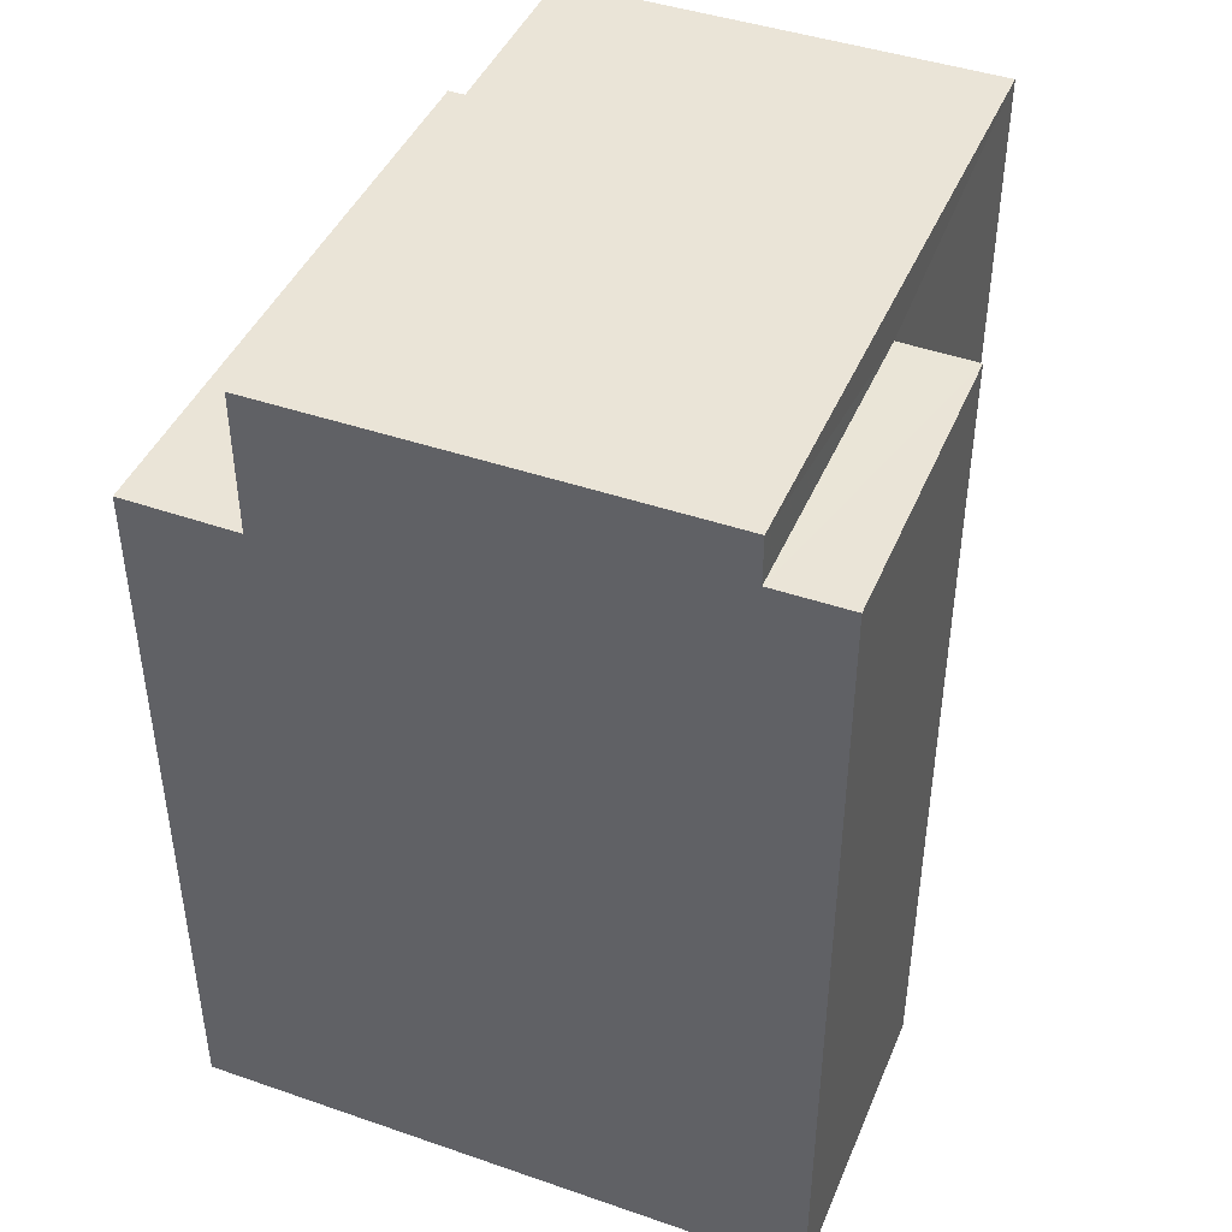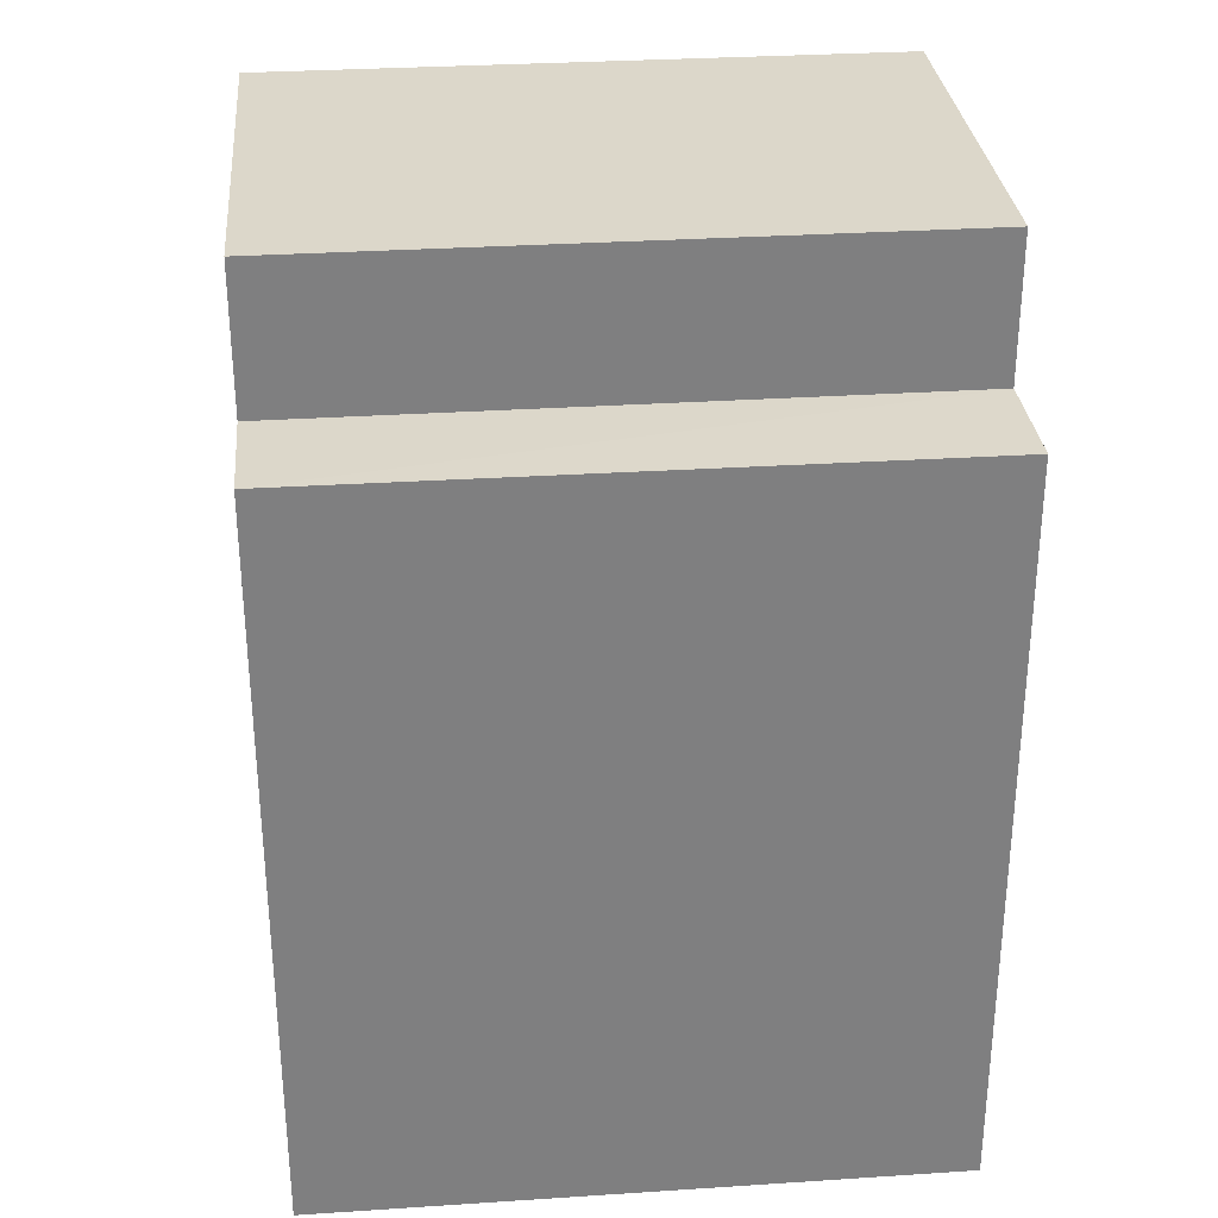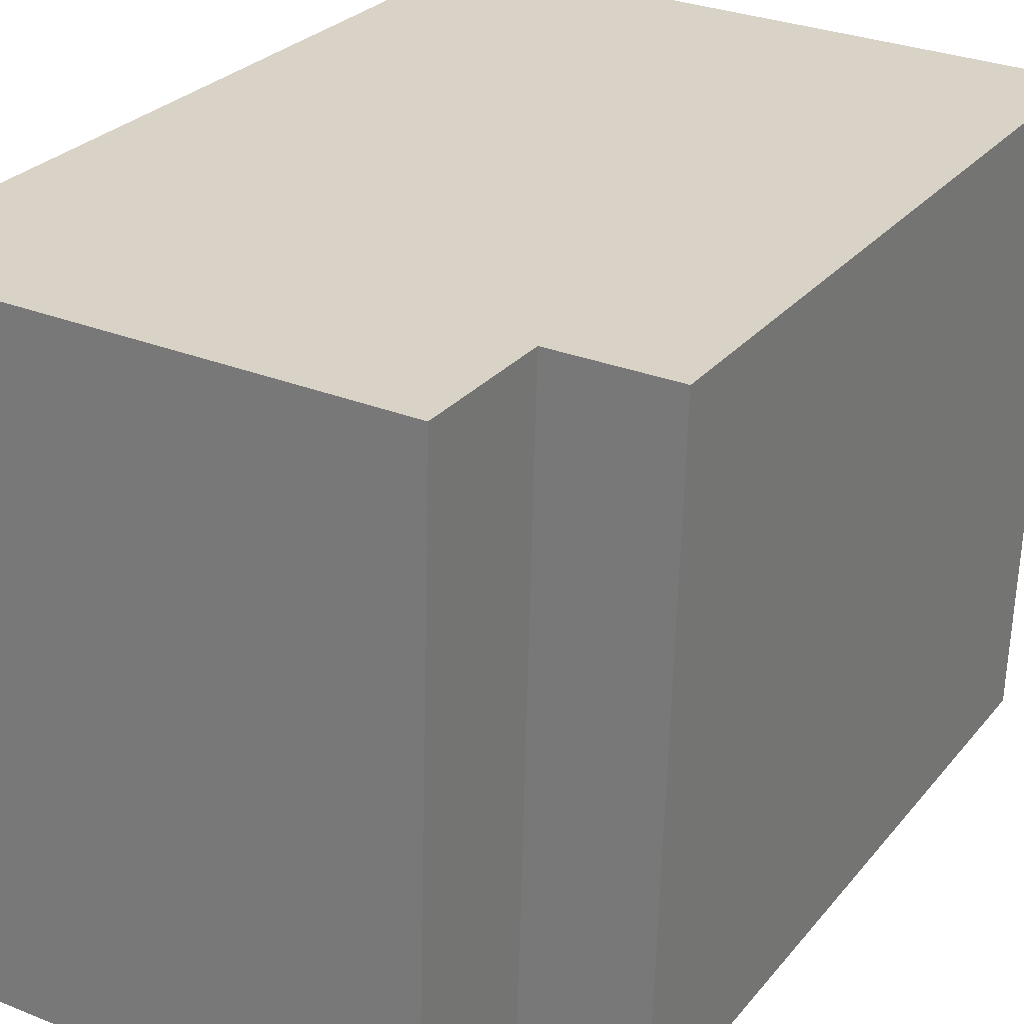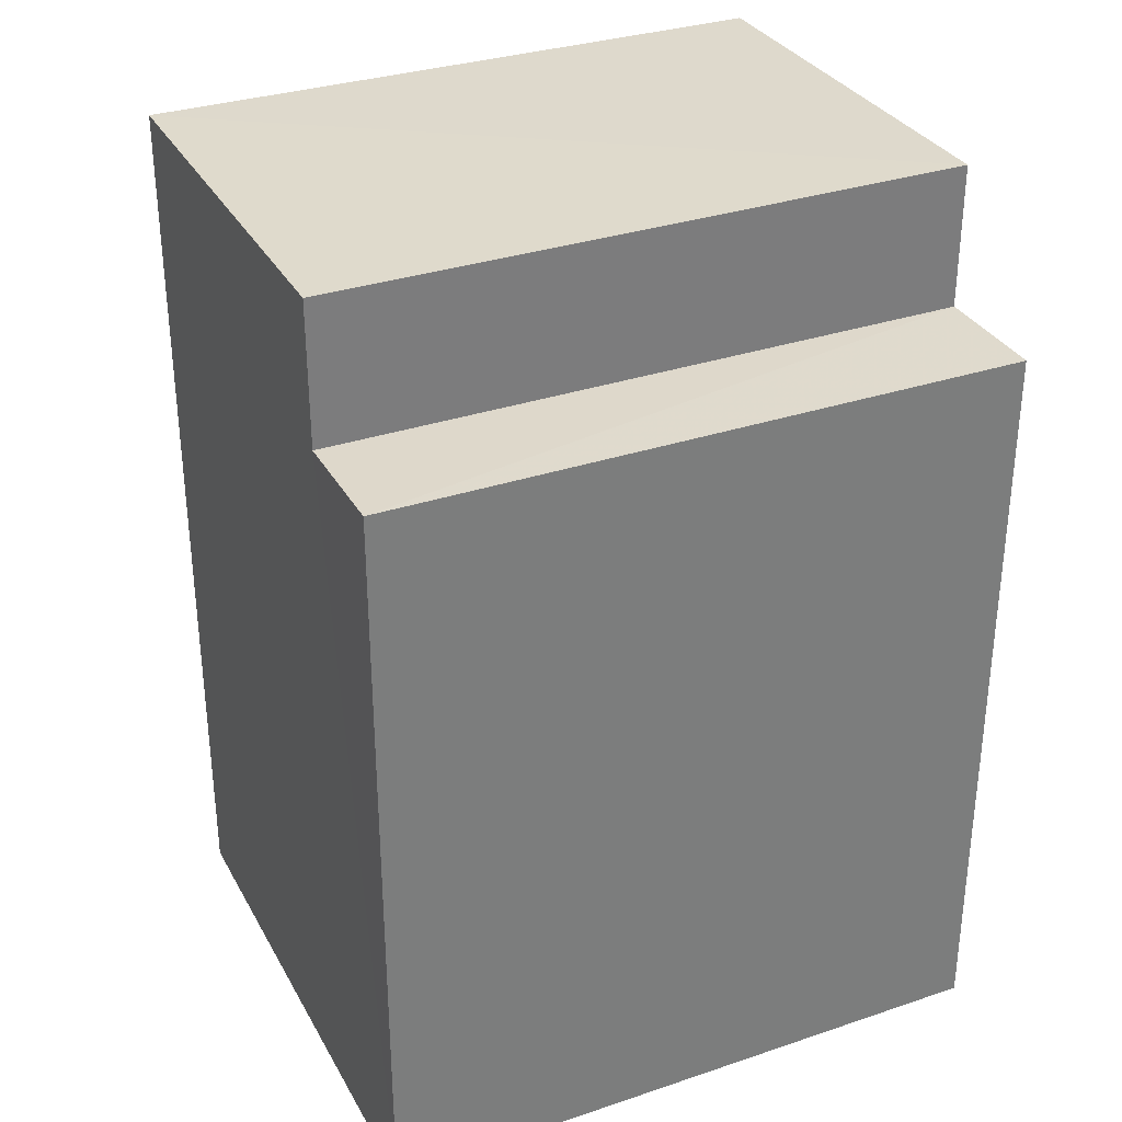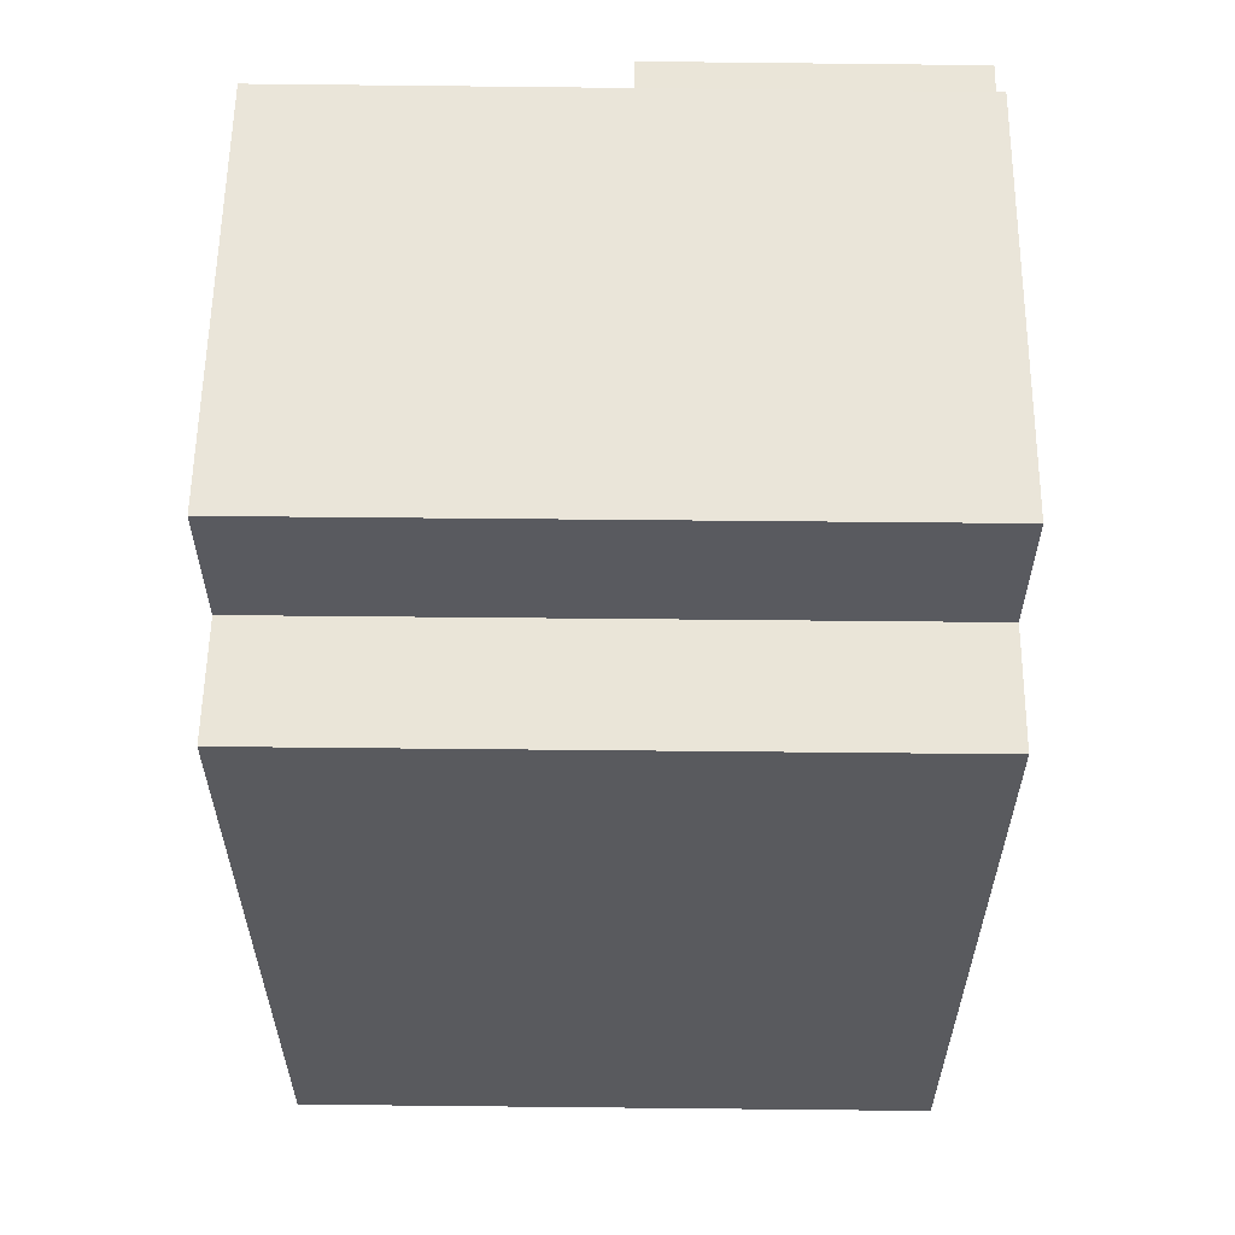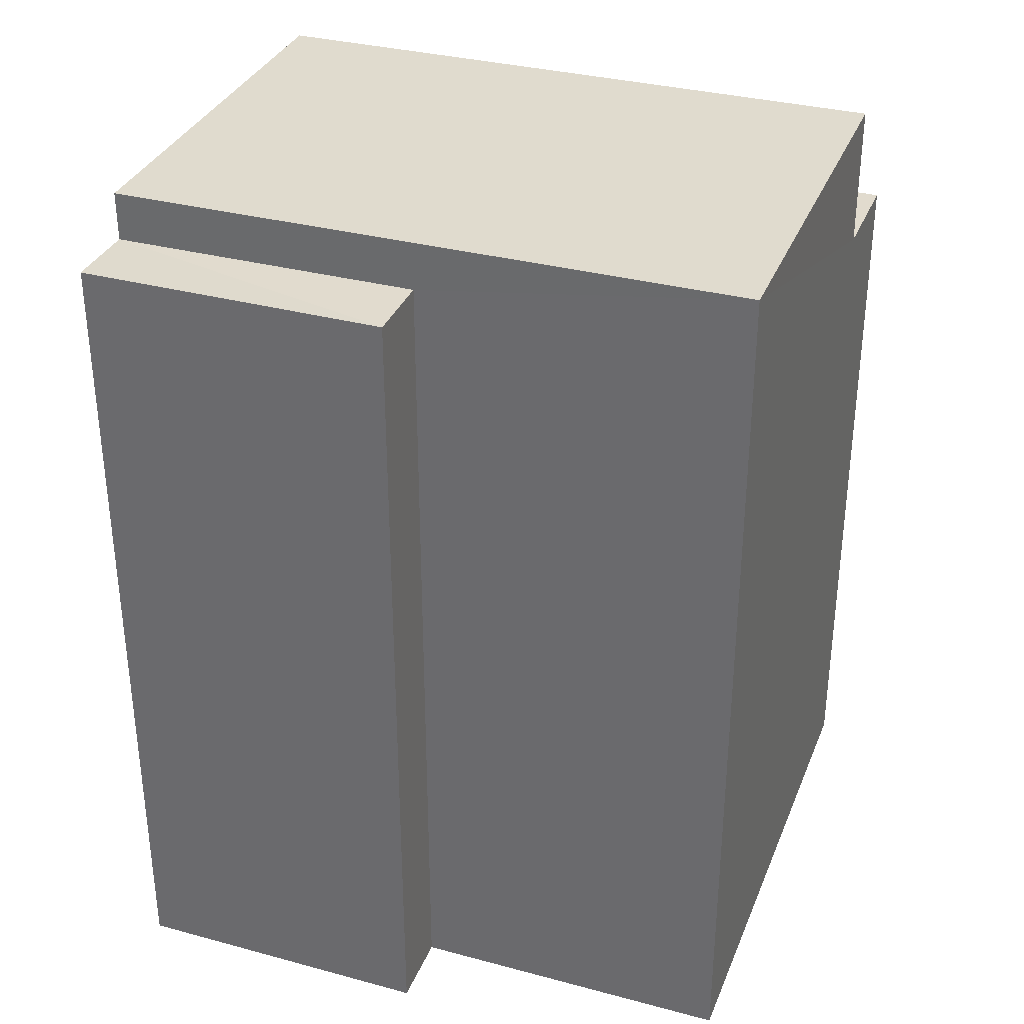
<metadata>
{"format":"obj","ext":"obj","renderer":"f3d","projection":"perspective","resolution":1024,"background":"white","views":[{"elev":43.7,"azim":-159.5,"up":"+Z"},{"elev":30.6,"azim":83.0,"up":"+Z"},{"elev":26.9,"azim":30.2,"up":"+Y"},{"elev":32.3,"azim":63.3,"up":"+Z"},{"elev":58.6,"azim":89.1,"up":"+Z"},{"elev":33.7,"azim":-71.7,"up":"+Z"}]}
</metadata>
<code>
v -3.72e+05 -1.04e+05 31.4
v -3.72e+05 -1.04e+05 31.4
v -3.72e+05 -1.04e+05 31.4
v -3.721e+05 -1.04e+05 31.4
v -3.72e+05 -1.04e+05 31.4
v -3.721e+05 -1.04e+05 31.4
v -3.72e+05 -1.04e+05 44.74
v -3.72e+05 -1.04e+05 44.74
v -3.72e+05 -1.04e+05 44.74
v -3.72e+05 -1.04e+05 44.74
v -3.72e+05 -1.04e+05 44.01
v -3.721e+05 -1.04e+05 44.01
v -3.721e+05 -1.04e+05 44.01
v -3.72e+05 -1.04e+05 44.01
v -3.72e+05 -1.04e+05 42.61
v -3.72e+05 -1.04e+05 42.61
v -3.72e+05 -1.04e+05 42.61
v -3.72e+05 -1.04e+05 42.61
f 1 2 3
f 3 2 4
f 1 5 2
f 4 2 6
f 7 8 9
f 7 10 8
f 11 12 13
f 14 11 13
f 15 16 17
f 15 18 16
f 14 13 6
f 2 14 6
f 12 4 6
f 13 12 6
f 17 3 15
f 8 15 11
f 9 8 11
f 15 3 4
f 11 4 12
f 11 15 4
f 1 18 5
f 5 18 7
f 1 16 18
f 7 18 10
f 2 5 14
f 5 7 14
f 14 9 11
f 14 7 9
f 16 1 3
f 17 16 3
f 15 8 10
f 18 15 10

</code>
